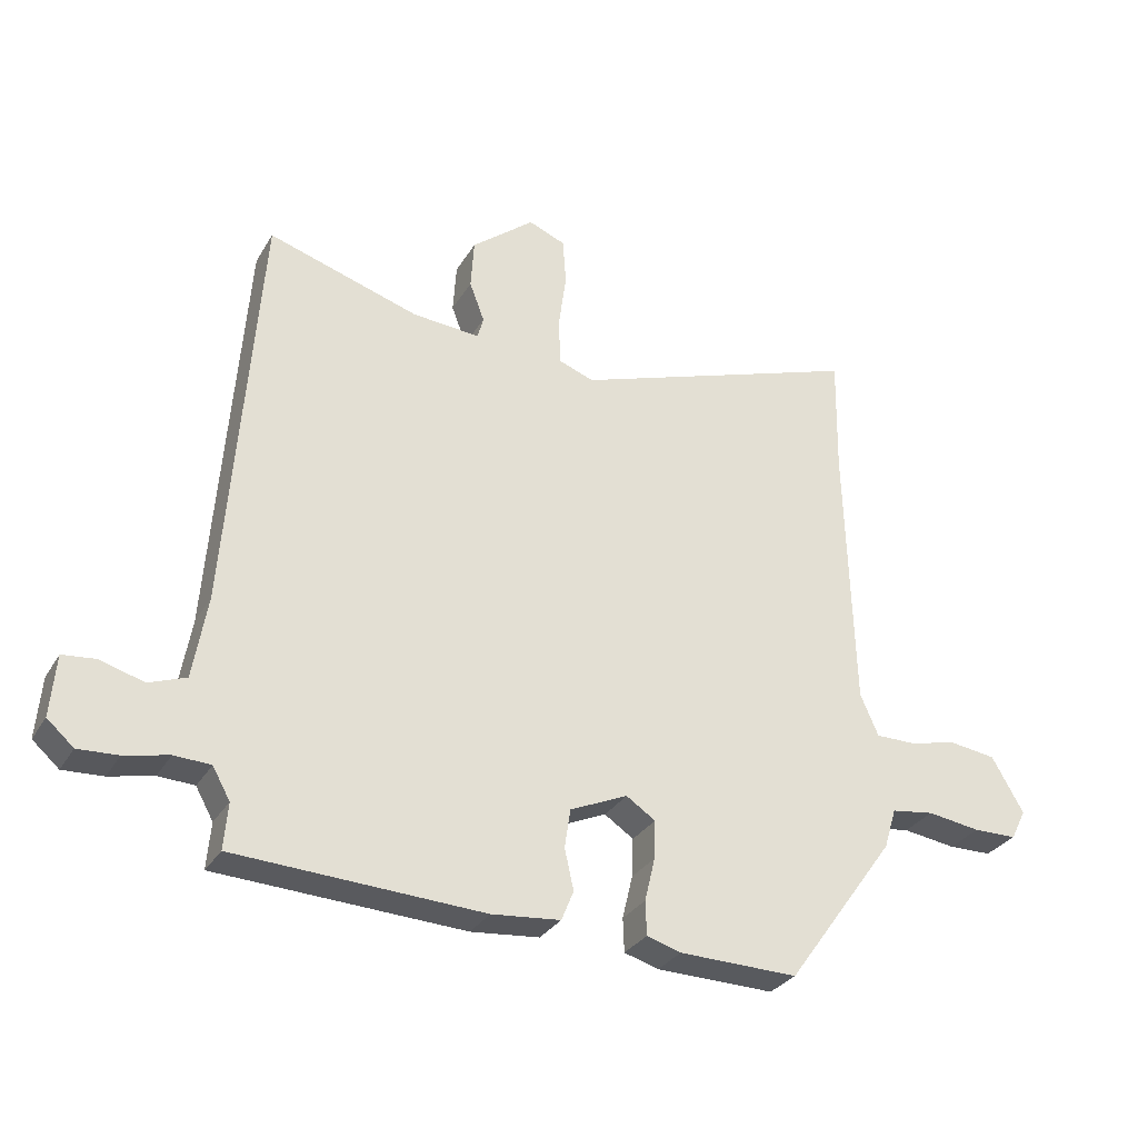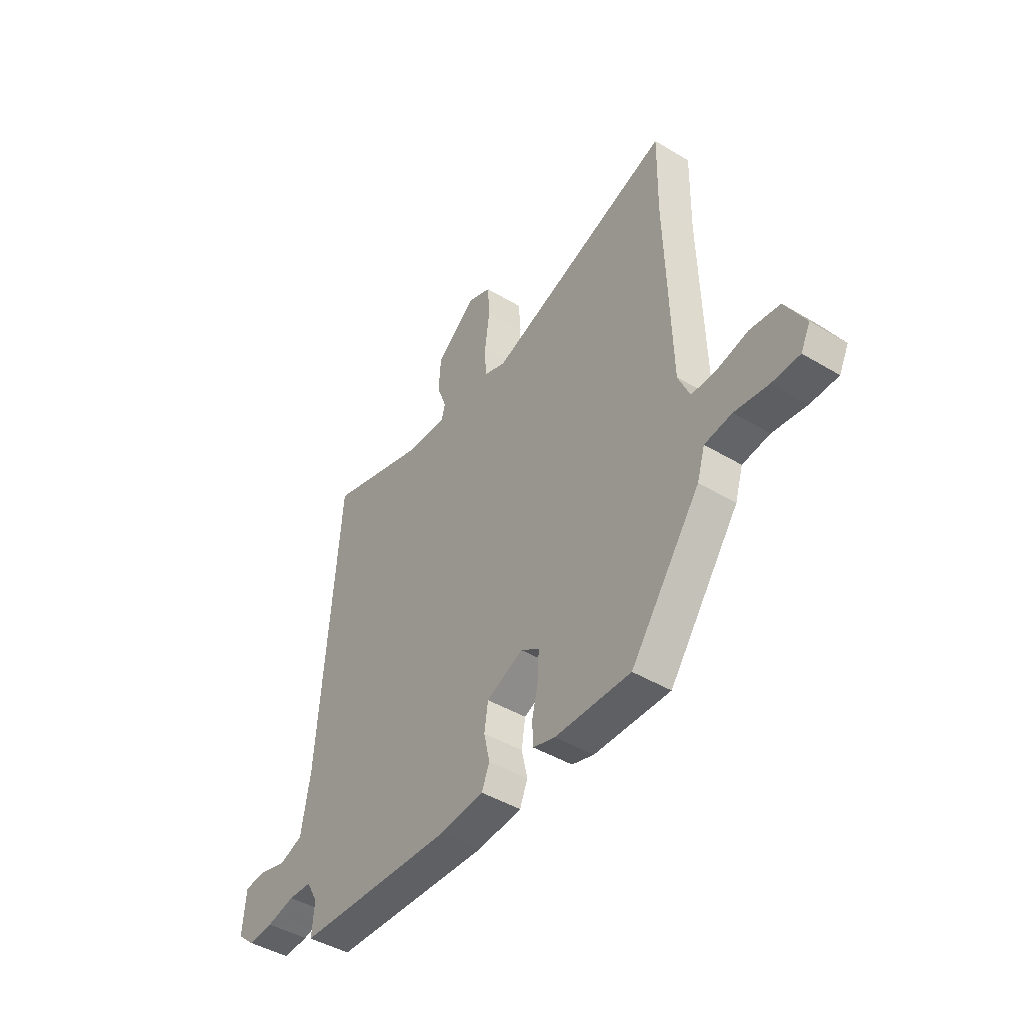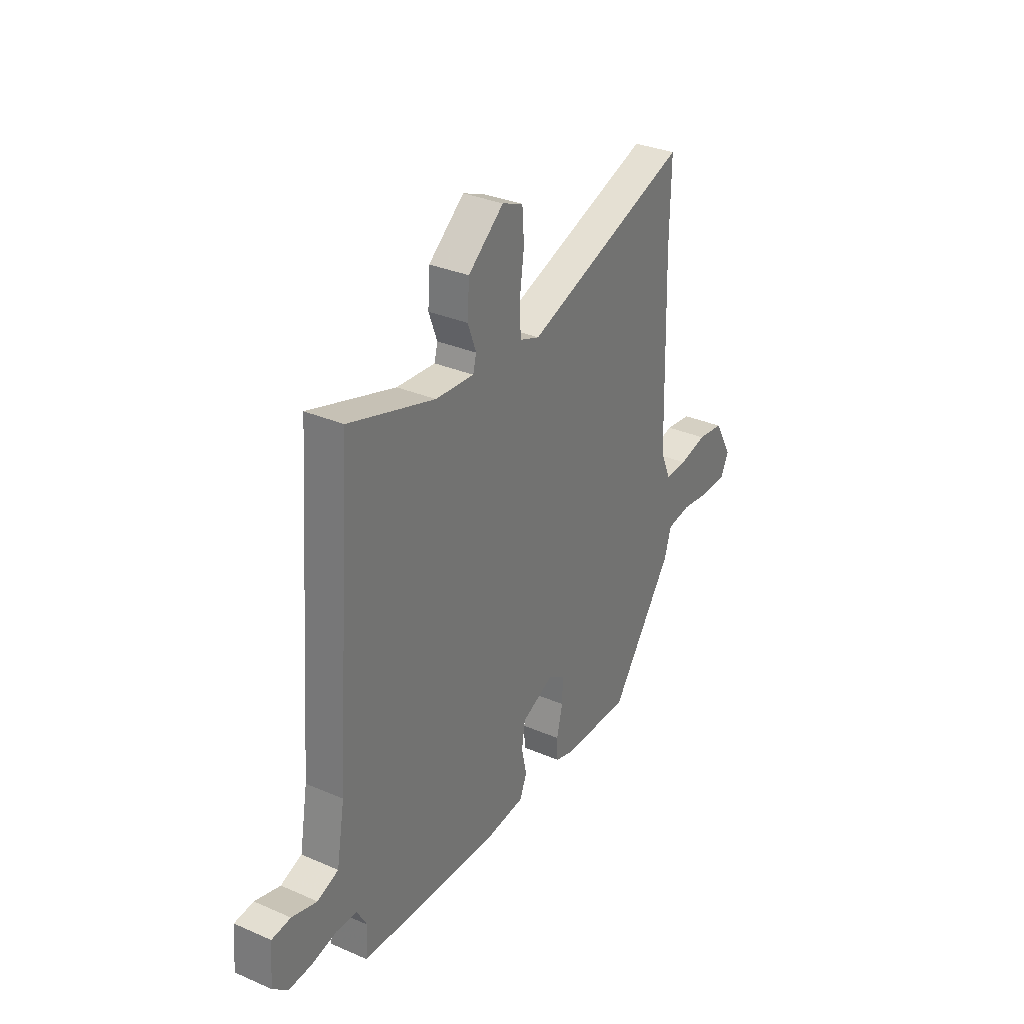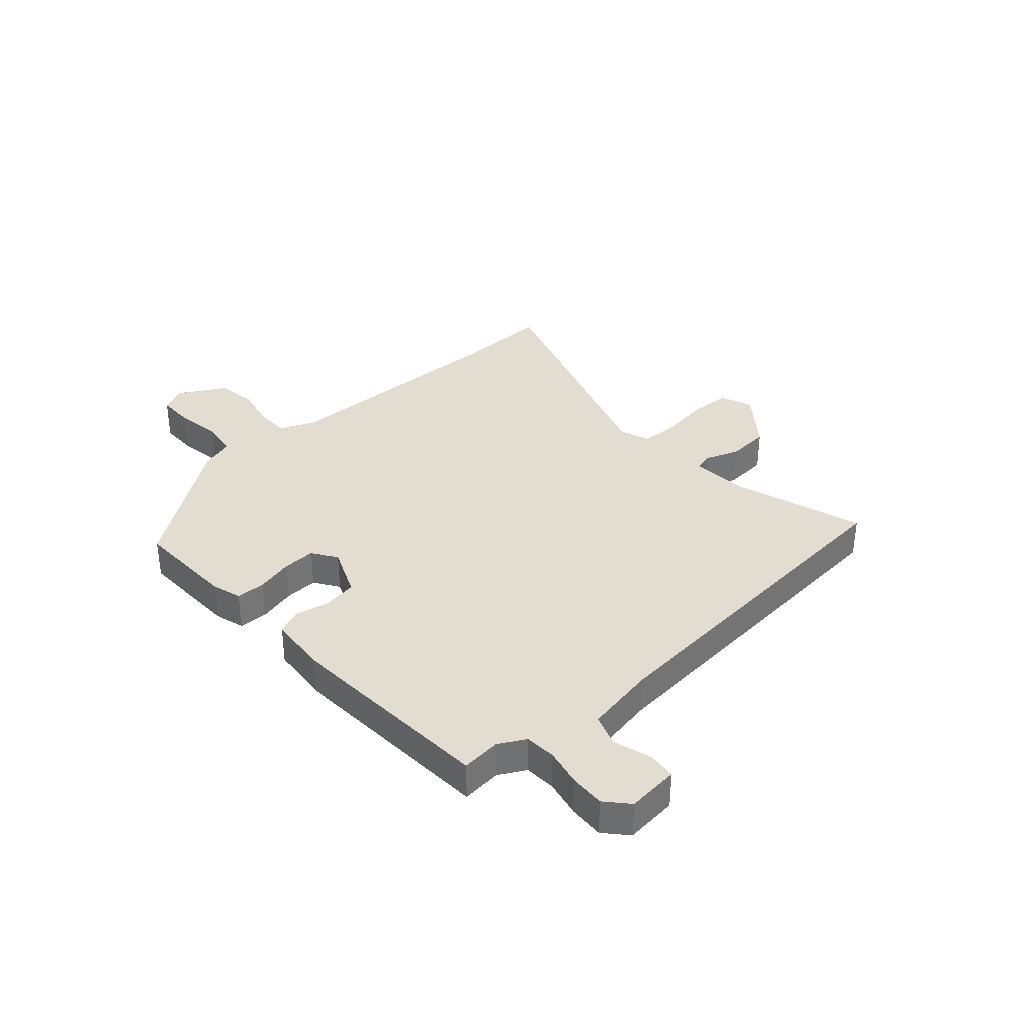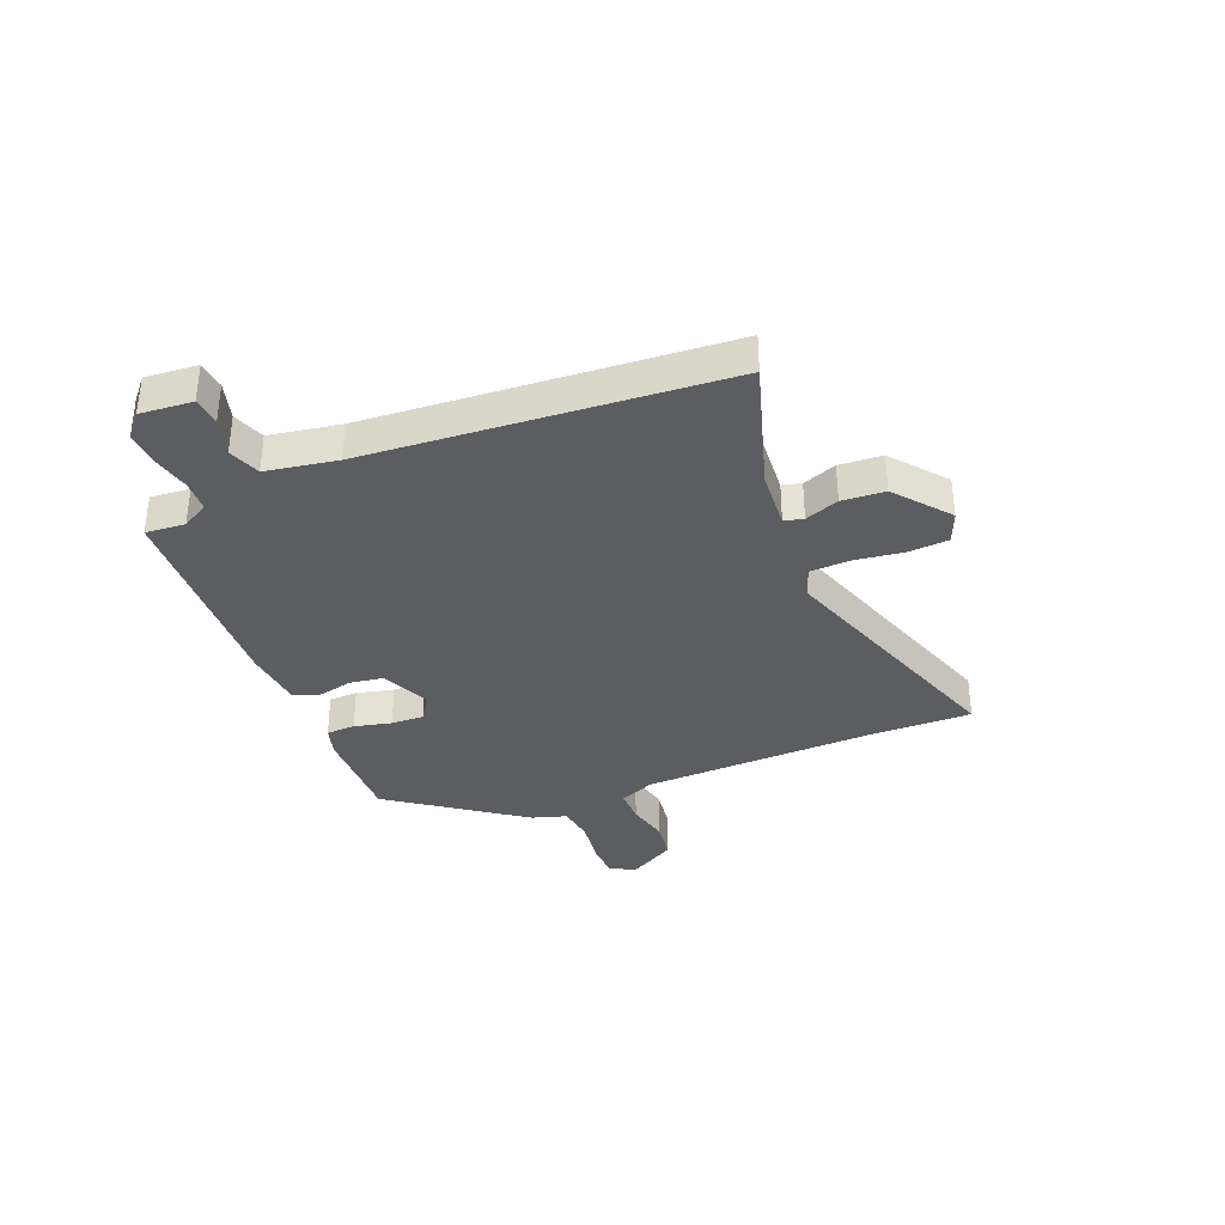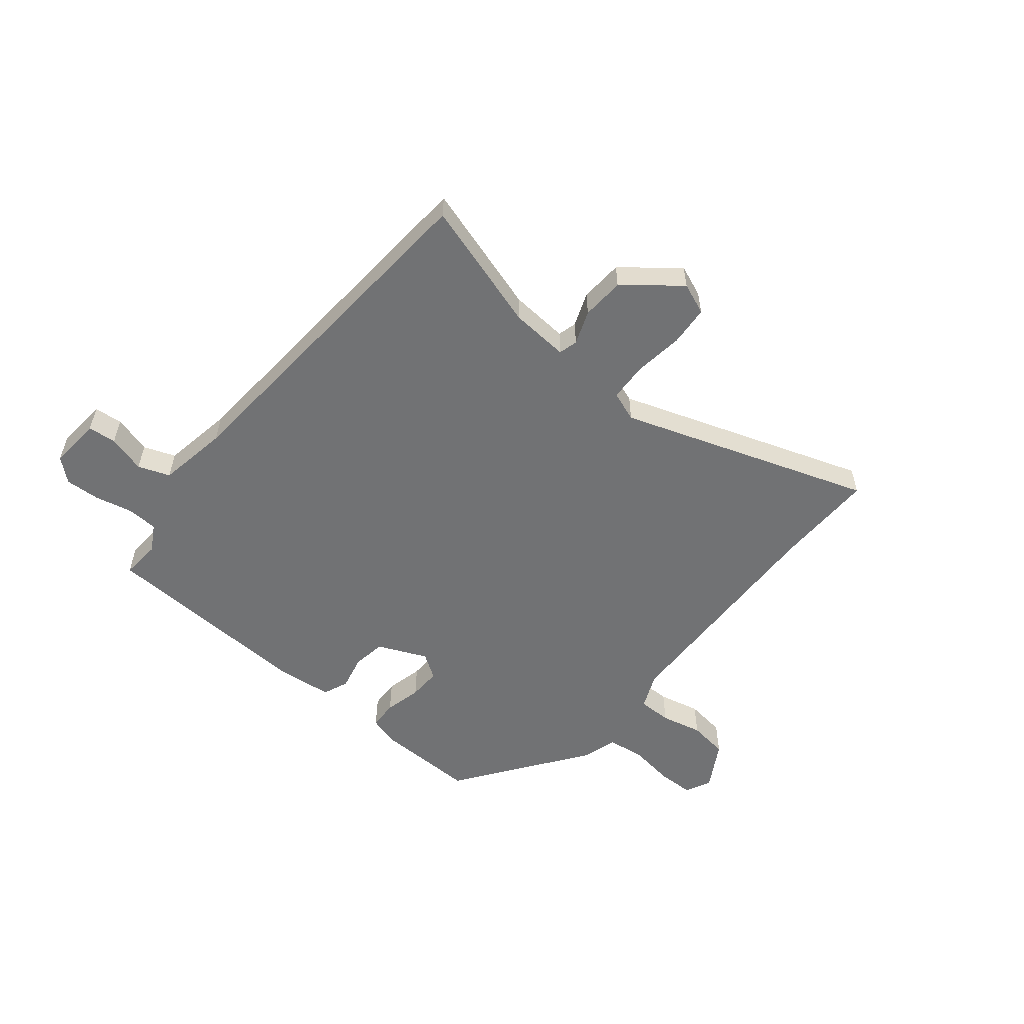
<metadata>
{"format":"obj","ext":"obj","renderer":"f3d","projection":"perspective","resolution":1024,"background":"white","views":[{"elev":-30.2,"azim":-25.6,"up":"+Z"},{"elev":-44.4,"azim":54.9,"up":"+Z"},{"elev":32.3,"azim":-58.9,"up":"+Z"},{"elev":35.3,"azim":-132.3,"up":"+Y"},{"elev":-35.4,"azim":-67.8,"up":"+Y"},{"elev":-55.5,"azim":-39.2,"up":"+Y"}]}
</metadata>
<code>
v -0.481 0.07 0.565
v -0.247 0.07 0.492
v -0.142 0.07 0.484
v -0.133 0.07 0.518
v -0.156 0.07 0.579
v -0.151 0.07 0.656
v -0.054 0.07 0.734
v 0.003 0.07 0.711
v 0.008 0.07 0.639
v -0.004 0.07 0.551
v -0.001 0.07 0.48
v 0.053 0.07 0.46
v 0.502 0.07 0.612
v 0.499 0.07 0.432
v 0.511 0.07 0.01
v 0.539 0.07 -0.054
v 0.6 0.07 -0.054
v 0.675 0.07 -0.037
v 0.747 0.07 -0.047
v 0.796 0.07 -0.132
v 0.773 0.07 -0.178
v 0.706 0.07 -0.179
v 0.624 0.07 -0.167
v 0.558 0.07 -0.176
v 0.539 0.07 -0.238
v 0.37 0.07 -0.471
v 0.187 0.07 -0.467
v 0.134 0.07 -0.451
v 0.132 0.07 -0.399
v 0.148 0.07 -0.332
v 0.15 0.07 -0.273
v 0.105 0.07 -0.243
v 0.016 0.07 -0.282
v 0.007 0.07 -0.342
v 0.021 0.07 -0.405
v 0.002 0.07 -0.451
v -0.104 0.07 -0.461
v -0.487 0.07 -0.441
v -0.481 0.07 -0.37
v -0.508 0.07 -0.322
v -0.564 0.07 -0.319
v -0.632 0.07 -0.334
v -0.694 0.07 -0.337
v -0.735 0.07 -0.301
v -0.727 0.07 -0.207
v -0.676 0.07 -0.202
v -0.608 0.07 -0.222
v -0.551 0.07 -0.201
v -0.529 0.07 -0.074
v -0.481 0 0.565
v -0.247 0 0.492
v -0.142 0 0.484
v -0.133 0 0.518
v -0.156 0 0.579
v -0.151 0 0.656
v -0.054 0 0.734
v 0.003 0 0.711
v 0.008 0 0.639
v -0.004 0 0.551
v -0.001 0 0.48
v 0.053 0 0.46
v 0.502 0 0.612
v 0.499 0 0.432
v 0.511 0 0.01
v 0.539 0 -0.054
v 0.6 0 -0.054
v 0.675 0 -0.037
v 0.747 0 -0.047
v 0.796 0 -0.132
v 0.773 0 -0.178
v 0.706 0 -0.179
v 0.624 0 -0.167
v 0.558 0 -0.176
v 0.539 0 -0.238
v 0.37 0 -0.471
v 0.187 0 -0.467
v 0.134 0 -0.451
v 0.132 0 -0.399
v 0.148 0 -0.332
v 0.15 0 -0.273
v 0.105 0 -0.243
v 0.016 0 -0.282
v 0.007 0 -0.342
v 0.021 0 -0.405
v 0.002 0 -0.451
v -0.104 0 -0.461
v -0.487 0 -0.441
v -0.481 0 -0.37
v -0.508 0 -0.322
v -0.564 0 -0.319
v -0.632 0 -0.334
v -0.694 0 -0.337
v -0.735 0 -0.301
v -0.727 0 -0.207
v -0.676 0 -0.202
v -0.608 0 -0.222
v -0.551 0 -0.201
v -0.529 0 -0.074
f 45 46 47
f 44 45 47
f 43 44 47
f 42 43 47
f 41 42 47
f 40 41 47 48
f 39 40 48 49
f 37 38 39
f 36 37 39
f 35 36 39
f 34 35 39
f 49 1 2
f 39 49 2
f 34 39 2
f 33 34 2
f 28 29 30
f 27 28 30
f 26 27 30
f 25 26 30
f 24 25 30
f 24 30 31
f 21 22 23
f 20 21 23
f 19 20 23
f 18 19 23
f 17 18 23
f 16 17 23 24
f 24 31 32
f 16 24 32
f 15 16 32
f 12 13 14
f 8 9 10
f 7 8 10
f 6 7 10
f 5 6 10
f 4 5 10
f 3 4 10 11
f 33 2 3
f 32 33 3
f 15 32 3
f 12 14 15
f 3 11 12 15
f 96 95 94
f 96 94 93
f 96 93 92
f 96 92 91
f 96 91 90
f 97 96 90 89
f 98 97 89 88
f 88 87 86
f 88 86 85
f 88 85 84
f 88 84 83
f 51 50 98
f 51 98 88
f 51 88 83
f 51 83 82
f 79 78 77
f 79 77 76
f 79 76 75
f 79 75 74
f 79 74 73
f 80 79 73
f 72 71 70
f 72 70 69
f 72 69 68
f 72 68 67
f 72 67 66
f 73 72 66 65
f 81 80 73
f 81 73 65
f 81 65 64
f 63 62 61
f 59 58 57
f 59 57 56
f 59 56 55
f 59 55 54
f 59 54 53
f 60 59 53 52
f 52 51 82
f 52 82 81
f 52 81 64
f 64 63 61
f 64 61 60 52
f 1 50 51 2
f 2 51 52 3
f 3 52 53 4
f 4 53 54 5
f 5 54 55 6
f 6 55 56 7
f 7 56 57 8
f 8 57 58 9
f 9 58 59 10
f 10 59 60 11
f 11 60 61 12
f 12 61 62 13
f 13 62 63 14
f 14 63 64 15
f 15 64 65 16
f 16 65 66 17
f 17 66 67 18
f 18 67 68 19
f 19 68 69 20
f 20 69 70 21
f 21 70 71 22
f 22 71 72 23
f 23 72 73 24
f 24 73 74 25
f 25 74 75 26
f 26 75 76 27
f 27 76 77 28
f 28 77 78 29
f 29 78 79 30
f 30 79 80 31
f 31 80 81 32
f 32 81 82 33
f 33 82 83 34
f 34 83 84 35
f 35 84 85 36
f 36 85 86 37
f 37 86 87 38
f 38 87 88 39
f 39 88 89 40
f 40 89 90 41
f 41 90 91 42
f 42 91 92 43
f 43 92 93 44
f 44 93 94 45
f 45 94 95 46
f 46 95 96 47
f 47 96 97 48
f 48 97 98 49
f 49 98 50 1

</code>
